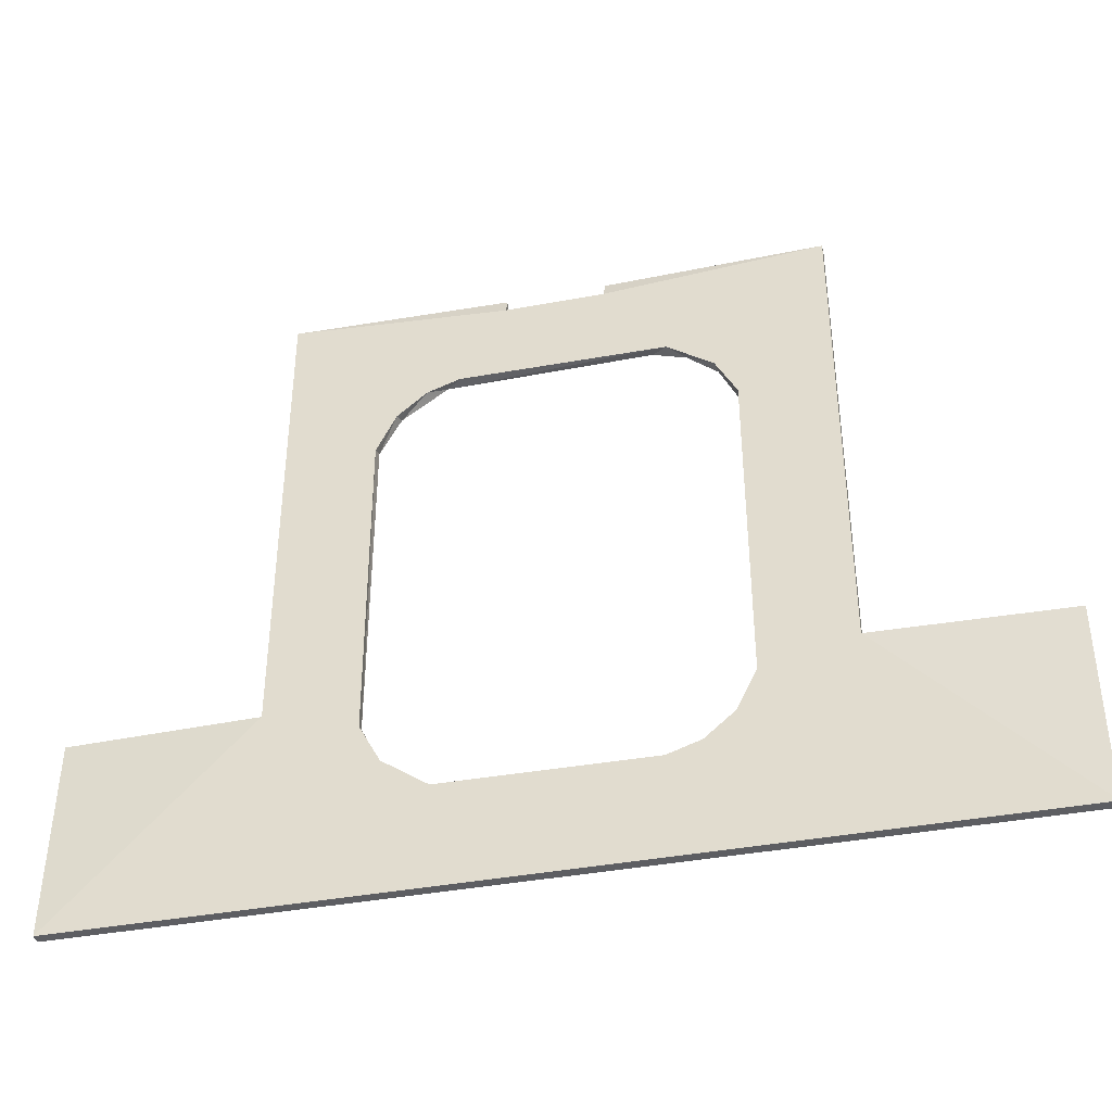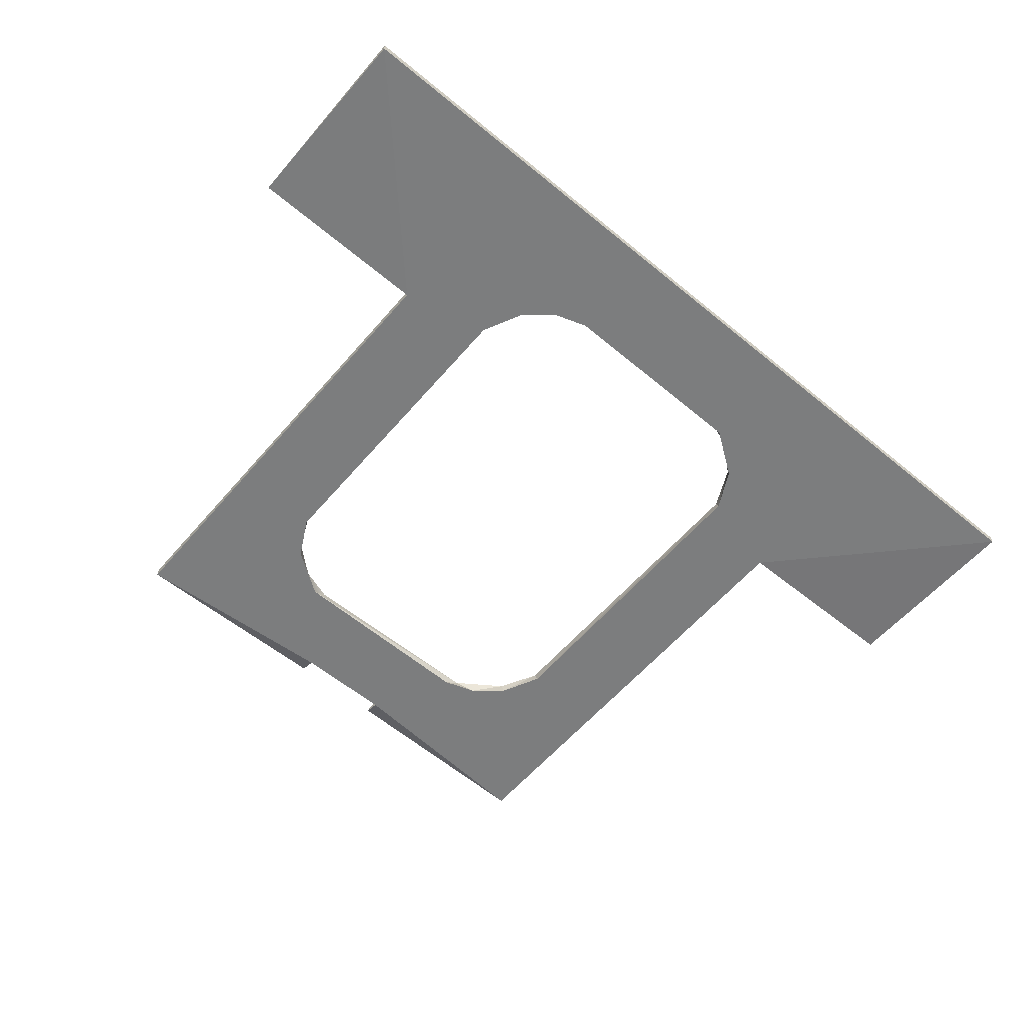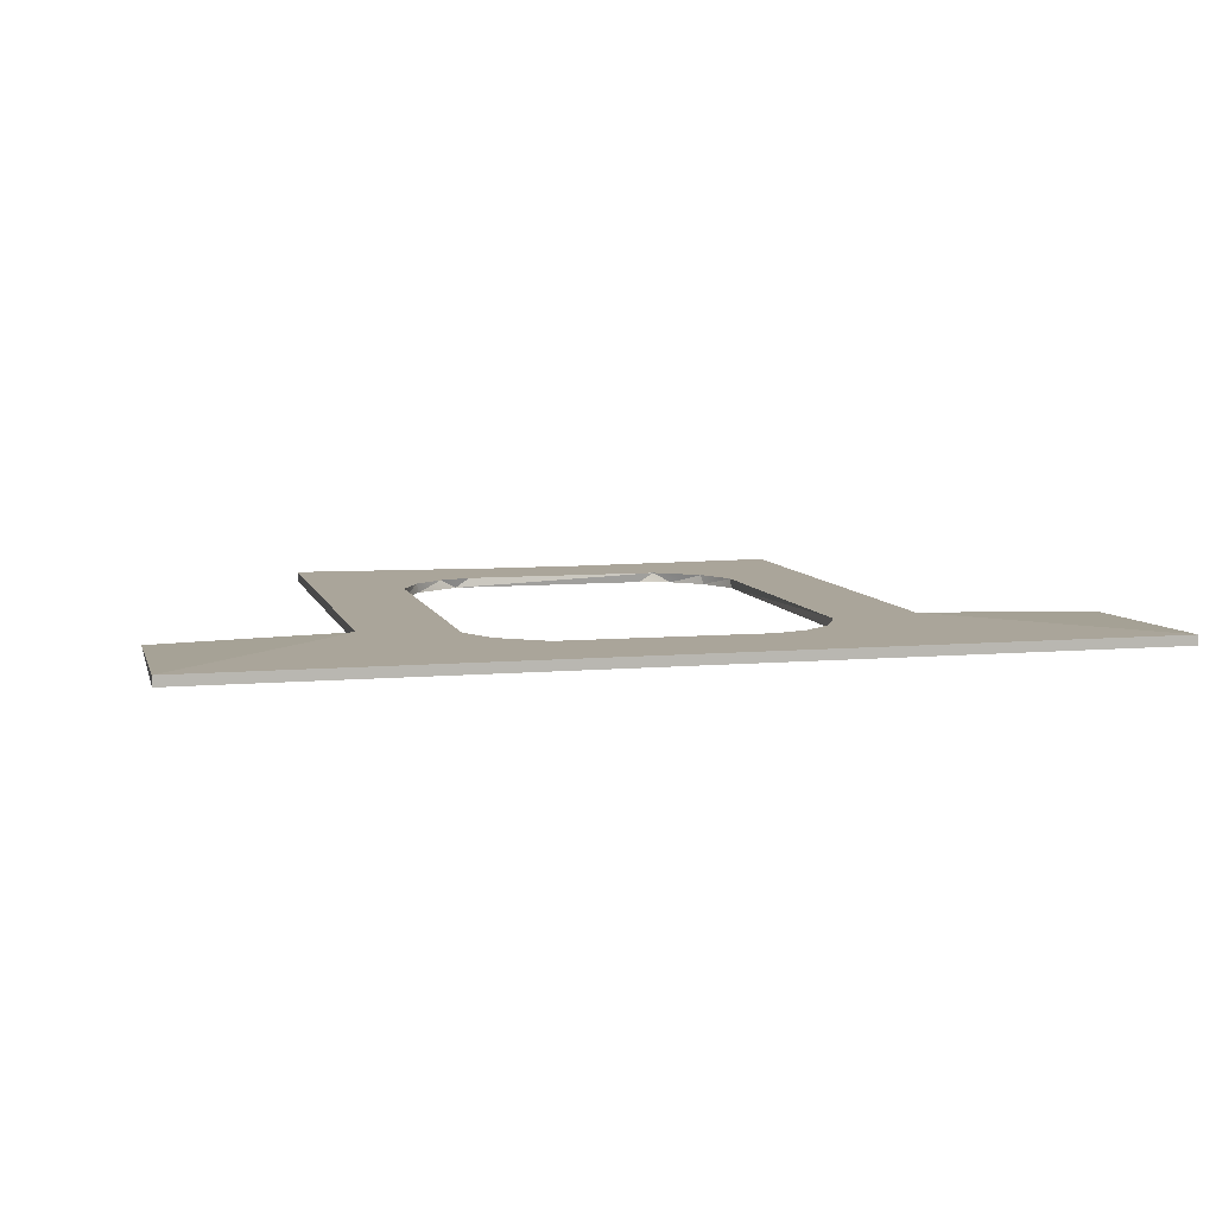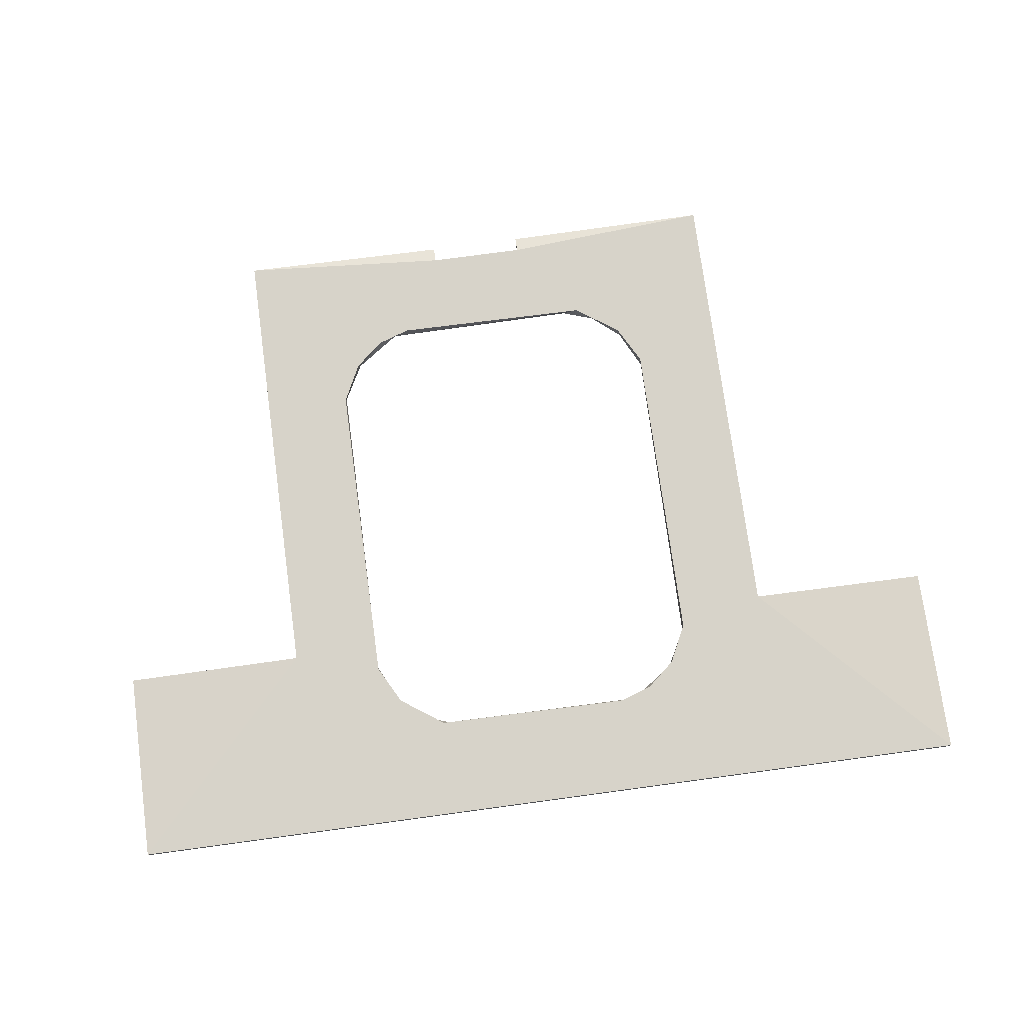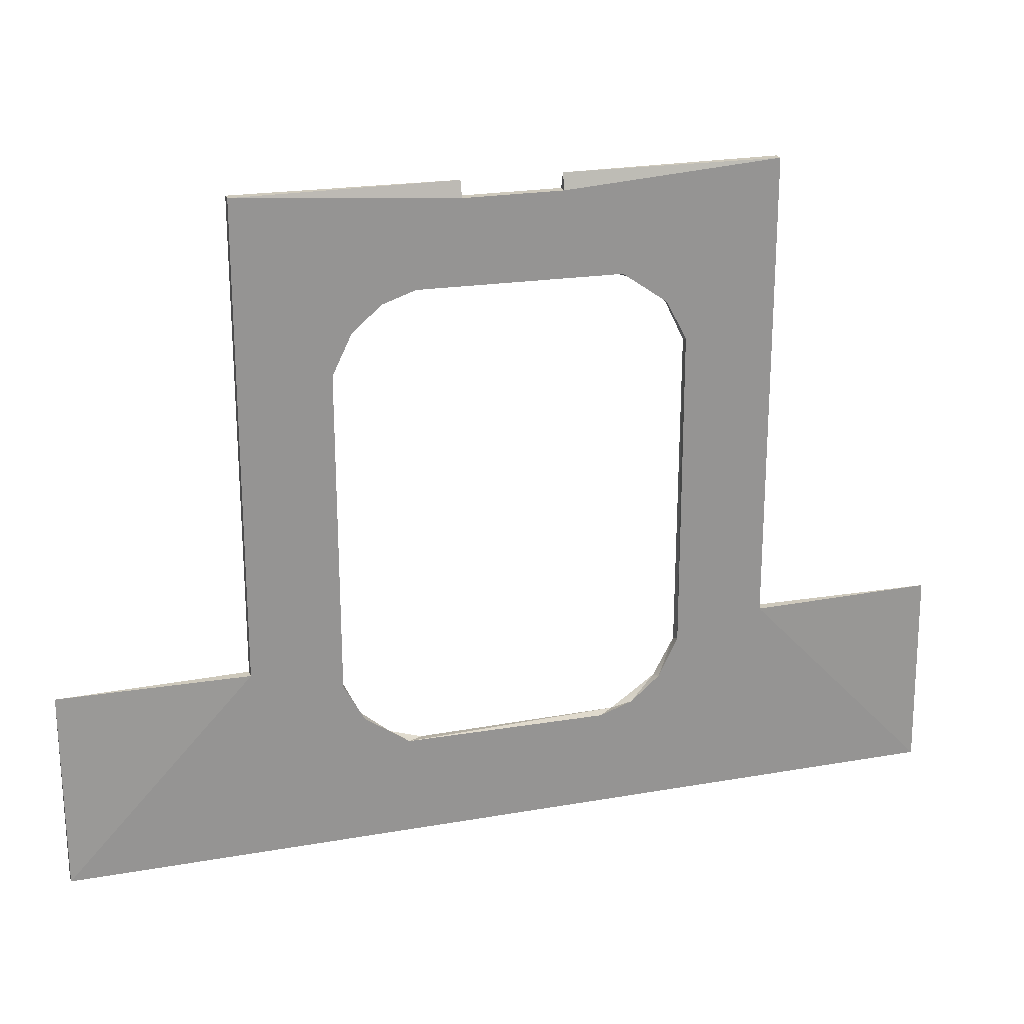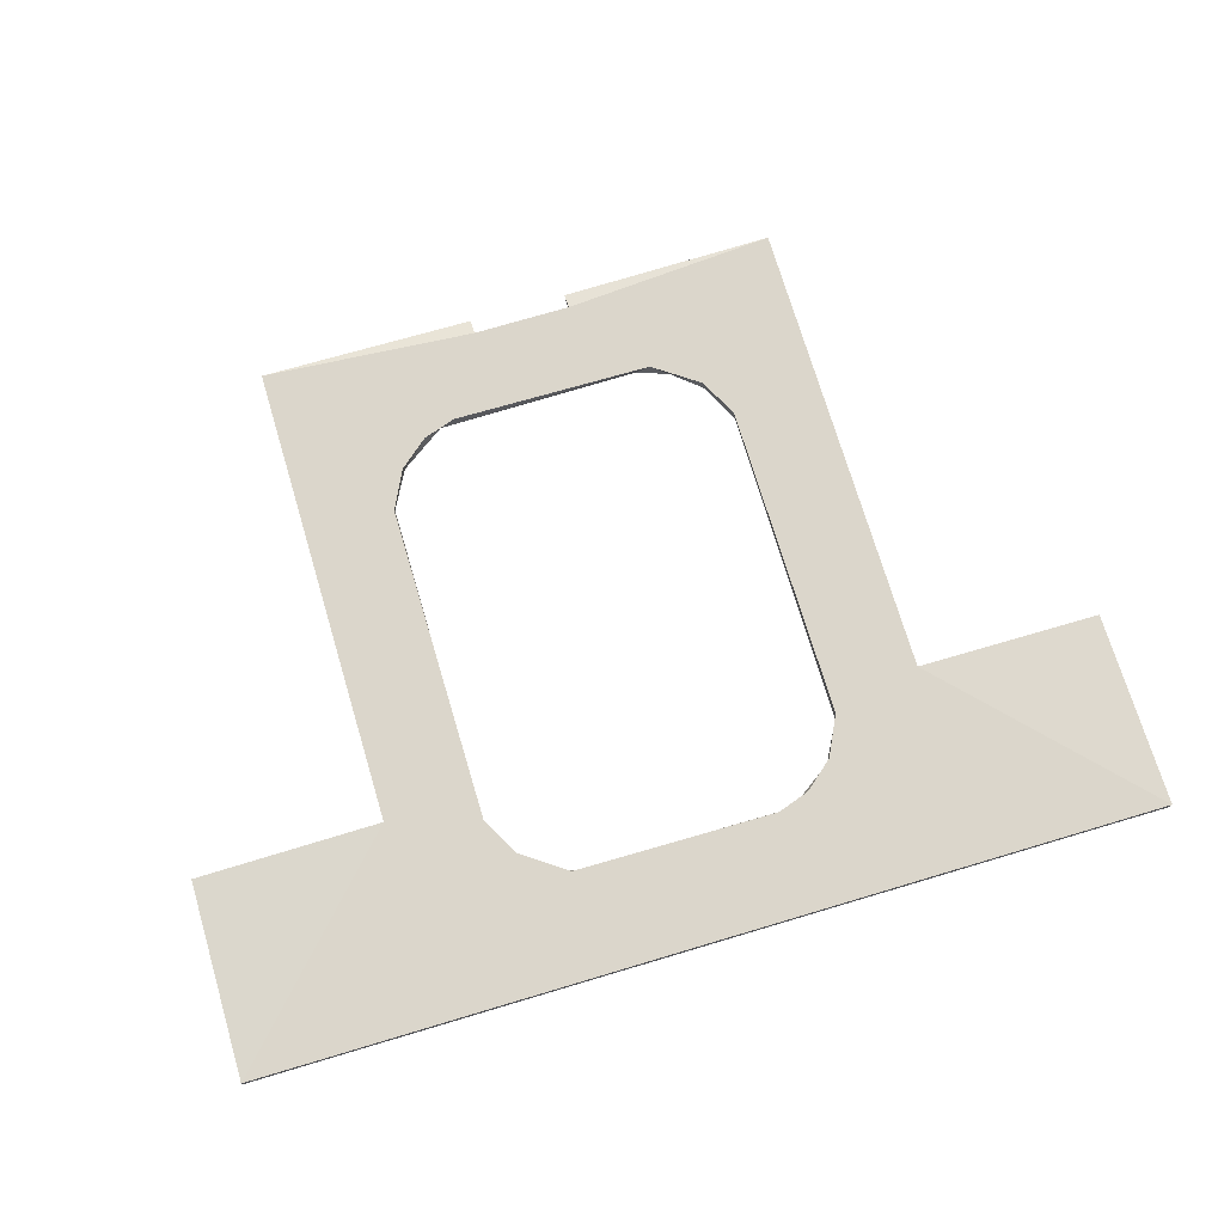
<metadata>
{"format":"obj","ext":"obj","renderer":"f3d","projection":"perspective","resolution":1024,"background":"white","views":[{"elev":-39.3,"azim":-166.8,"up":"+Y"},{"elev":-59.0,"azim":-40.3,"up":"+Z"},{"elev":7.6,"azim":-14.1,"up":"+Z"},{"elev":76.2,"azim":-7.7,"up":"+Z"},{"elev":22.3,"azim":-17.0,"up":"+Y"},{"elev":73.5,"azim":-16.6,"up":"+Z"}]}
</metadata>
<code>
v -0.23 -0.333 -0.233
v -0.23 -0.333 -0.233
v -0.23 -0.333 -0.233
v -0.23 -0.333 -0.233
v -0.23 -0.333 -0.228
v -0.23 -0.333 -0.228
v -0.23 -0.333 -0.228
v -0.23 -0.333 -0.228
v -0.23 -0.233 -0.2305
v -0.23 -0.233 -0.2305
v -0.23 -0.233 -0.2305
v -0.23 -0.233 -0.2305
v -0.135 -0.233 -0.233
v -0.135 -0.233 -0.233
v -0.135 -0.233 -0.233
v -0.135 -0.233 -0.233
v -0.135 -0.233 -0.228
v -0.135 -0.233 -0.228
v -0.135 -0.233 -0.228
v -0.135 -0.233 -0.228
v -0.135 0.007 -0.233
v -0.135 0.007 -0.233
v -0.135 0.007 -0.233
v -0.135 0.007 -0.233
v -0.135 0.007 -0.228
v -0.135 0.007 -0.228
v -0.135 0.007 -0.228
v -0.135 0.007 -0.228
v -0.08926 -0.2439 -0.233
v -0.08926 -0.2439 -0.233
v -0.08926 -0.2439 -0.233
v -0.08926 -0.2439 -0.233
v -0.08886 -0.2457 -0.228
v -0.08886 -0.2457 -0.228
v -0.08886 -0.2457 -0.228
v -0.08886 -0.2457 -0.228
v -0.08886 -0.08029 -0.233
v -0.08886 -0.08029 -0.233
v -0.08886 -0.08029 -0.233
v -0.08886 -0.08029 -0.233
v -0.08926 -0.08214 -0.228
v -0.08926 -0.08214 -0.228
v -0.08926 -0.08214 -0.228
v -0.08926 -0.08214 -0.228
v -0.07937 -0.2642 -0.233
v -0.07937 -0.2642 -0.233
v -0.07937 -0.2642 -0.233
v -0.07937 -0.2642 -0.233
v -0.07825 -0.2655 -0.228
v -0.07825 -0.2655 -0.228
v -0.07825 -0.2655 -0.228
v -0.07825 -0.2655 -0.228
v -0.07825 -0.06047 -0.233
v -0.07825 -0.06047 -0.233
v -0.07825 -0.06047 -0.233
v -0.07825 -0.06047 -0.233
v -0.07937 -0.06183 -0.228
v -0.07937 -0.06183 -0.228
v -0.07937 -0.06183 -0.228
v -0.07937 -0.06183 -0.228
v -0.06445 -0.2769 -0.233
v -0.06445 -0.2769 -0.233
v -0.06445 -0.2769 -0.233
v -0.06445 -0.2769 -0.233
v -0.05534 -0.2816 -0.228
v -0.05534 -0.2816 -0.228
v -0.05534 -0.2816 -0.228
v -0.05534 -0.2816 -0.228
v -0.05534 -0.2816 -0.228
v -0.05534 -0.0444 -0.233
v -0.05534 -0.0444 -0.233
v -0.05534 -0.0444 -0.233
v -0.05534 -0.0444 -0.233
v -0.05534 -0.0444 -0.233
v -0.06445 -0.04914 -0.228
v -0.06445 -0.04914 -0.228
v -0.06445 -0.04914 -0.228
v -0.06445 -0.04914 -0.228
v -0.04784 -0.2825 -0.233
v -0.04784 -0.2825 -0.233
v -0.04784 -0.2825 -0.233
v -0.04784 -0.04351 -0.228
v -0.04784 -0.04351 -0.228
v -0.04784 -0.04351 -0.228
v -0.0251 -0.0011 -0.233
v -0.0251 -0.0011 -0.233
v -0.0251 -0.0011 -0.233
v -0.0251 -0.0011 -0.233
v -0.0251 -0.0011 -0.228
v -0.0251 -0.0011 -0.228
v -0.0251 -0.0011 -0.228
v -0.0251 -0.0011 -0.228
v -0.0251 0.007 -0.2305
v -0.0251 0.007 -0.2305
v -0.0251 0.007 -0.2305
v -0.0251 0.007 -0.2305
v 0.0251 -0.0011 -0.233
v 0.0251 -0.0011 -0.233
v 0.0251 -0.0011 -0.233
v 0.0251 -0.0011 -0.233
v 0.0251 -0.0011 -0.228
v 0.0251 -0.0011 -0.228
v 0.0251 -0.0011 -0.228
v 0.0251 -0.0011 -0.228
v 0.0251 0.007 -0.2305
v 0.0251 0.007 -0.2305
v 0.0251 0.007 -0.2305
v 0.0251 0.007 -0.2305
v 0.05534 -0.2816 -0.233
v 0.05534 -0.2816 -0.233
v 0.05534 -0.2816 -0.233
v 0.05534 -0.2816 -0.233
v 0.05534 -0.2816 -0.233
v 0.04784 -0.2825 -0.228
v 0.04784 -0.2825 -0.228
v 0.04784 -0.2825 -0.228
v 0.04784 -0.04351 -0.233
v 0.04784 -0.04351 -0.233
v 0.04784 -0.04351 -0.233
v 0.05534 -0.0444 -0.228
v 0.05534 -0.0444 -0.228
v 0.05534 -0.0444 -0.228
v 0.05534 -0.0444 -0.228
v 0.05534 -0.0444 -0.228
v 0.06445 -0.2769 -0.228
v 0.06445 -0.2769 -0.228
v 0.06445 -0.2769 -0.228
v 0.06445 -0.2769 -0.228
v 0.06445 -0.04914 -0.233
v 0.06445 -0.04914 -0.233
v 0.06445 -0.04914 -0.233
v 0.06445 -0.04914 -0.233
v 0.07825 -0.2655 -0.233
v 0.07825 -0.2655 -0.233
v 0.07825 -0.2655 -0.233
v 0.07825 -0.2655 -0.233
v 0.07937 -0.2642 -0.228
v 0.07937 -0.2642 -0.228
v 0.07937 -0.2642 -0.228
v 0.07937 -0.2642 -0.228
v 0.07937 -0.06183 -0.233
v 0.07937 -0.06183 -0.233
v 0.07937 -0.06183 -0.233
v 0.07937 -0.06183 -0.233
v 0.07825 -0.06047 -0.228
v 0.07825 -0.06047 -0.228
v 0.07825 -0.06047 -0.228
v 0.07825 -0.06047 -0.228
v 0.08886 -0.2457 -0.233
v 0.08886 -0.2457 -0.233
v 0.08886 -0.2457 -0.233
v 0.08886 -0.2457 -0.233
v 0.08926 -0.2439 -0.228
v 0.08926 -0.2439 -0.228
v 0.08926 -0.2439 -0.228
v 0.08926 -0.2439 -0.228
v 0.08926 -0.08214 -0.233
v 0.08926 -0.08214 -0.233
v 0.08926 -0.08214 -0.233
v 0.08926 -0.08214 -0.233
v 0.08886 -0.08029 -0.228
v 0.08886 -0.08029 -0.228
v 0.08886 -0.08029 -0.228
v 0.08886 -0.08029 -0.228
v 0.135 -0.233 -0.233
v 0.135 -0.233 -0.233
v 0.135 -0.233 -0.233
v 0.135 -0.233 -0.233
v 0.135 -0.233 -0.228
v 0.135 -0.233 -0.228
v 0.135 -0.233 -0.228
v 0.135 -0.233 -0.228
v 0.135 0.007 -0.233
v 0.135 0.007 -0.233
v 0.135 0.007 -0.233
v 0.135 0.007 -0.233
v 0.135 0.007 -0.228
v 0.135 0.007 -0.228
v 0.135 0.007 -0.228
v 0.135 0.007 -0.228
v 0.23 -0.333 -0.233
v 0.23 -0.333 -0.233
v 0.23 -0.333 -0.233
v 0.23 -0.333 -0.233
v 0.23 -0.333 -0.228
v 0.23 -0.333 -0.228
v 0.23 -0.333 -0.228
v 0.23 -0.333 -0.228
v 0.23 -0.233 -0.2305
v 0.23 -0.233 -0.2305
v 0.23 -0.233 -0.2305
v 0.23 -0.233 -0.2305
f 175 107 177
f 171 166 179
f 179 166 173
f 7 4 188
f 188 4 184
f 14 20 24
f 24 20 28
f 26 96 23
f 106 176 100
f 98 174 132
f 98 132 119
f 165 159 174
f 189 181 168
f 165 182 133
f 165 133 152
f 3 110 182
f 10 15 2
f 3 13 47
f 22 37 13
f 13 37 32
f 94 88 21
f 22 87 73
f 98 73 87
f 165 152 159
f 159 144 174
f 174 144 132
f 98 119 73
f 73 55 22
f 22 55 37
f 13 32 47
f 47 64 3
f 3 64 80
f 3 80 110
f 182 110 133
f 108 102 180
f 178 104 124
f 91 124 104
f 95 27 90
f 91 25 75
f 91 75 84
f 18 41 25
f 11 8 17
f 18 5 52
f 18 52 36
f 186 66 5
f 192 170 187
f 186 172 137
f 178 164 172
f 172 164 154
f 18 36 41
f 41 58 25
f 25 58 75
f 91 84 124
f 124 148 178
f 178 148 164
f 172 154 137
f 137 127 186
f 186 127 115
f 186 115 66
f 5 66 52
f 185 183 190
f 169 191 167
f 19 16 12
f 6 9 1
f 149 156 158
f 157 155 163
f 83 74 122
f 120 72 117
f 33 29 43
f 44 30 38
f 79 65 112
f 113 68 114
f 31 35 46
f 45 34 49
f 48 50 62
f 61 51 69
f 63 67 81
f 109 116 126
f 111 128 134
f 135 125 138
f 136 140 150
f 151 139 153
f 71 82 76
f 70 77 53
f 54 78 59
f 56 57 39
f 40 60 42
f 160 161 143
f 141 162 145
f 142 146 131
f 130 147 121
f 129 123 118
f 105 99 103
f 85 93 89
f 86 92 97
f 97 92 101

</code>
